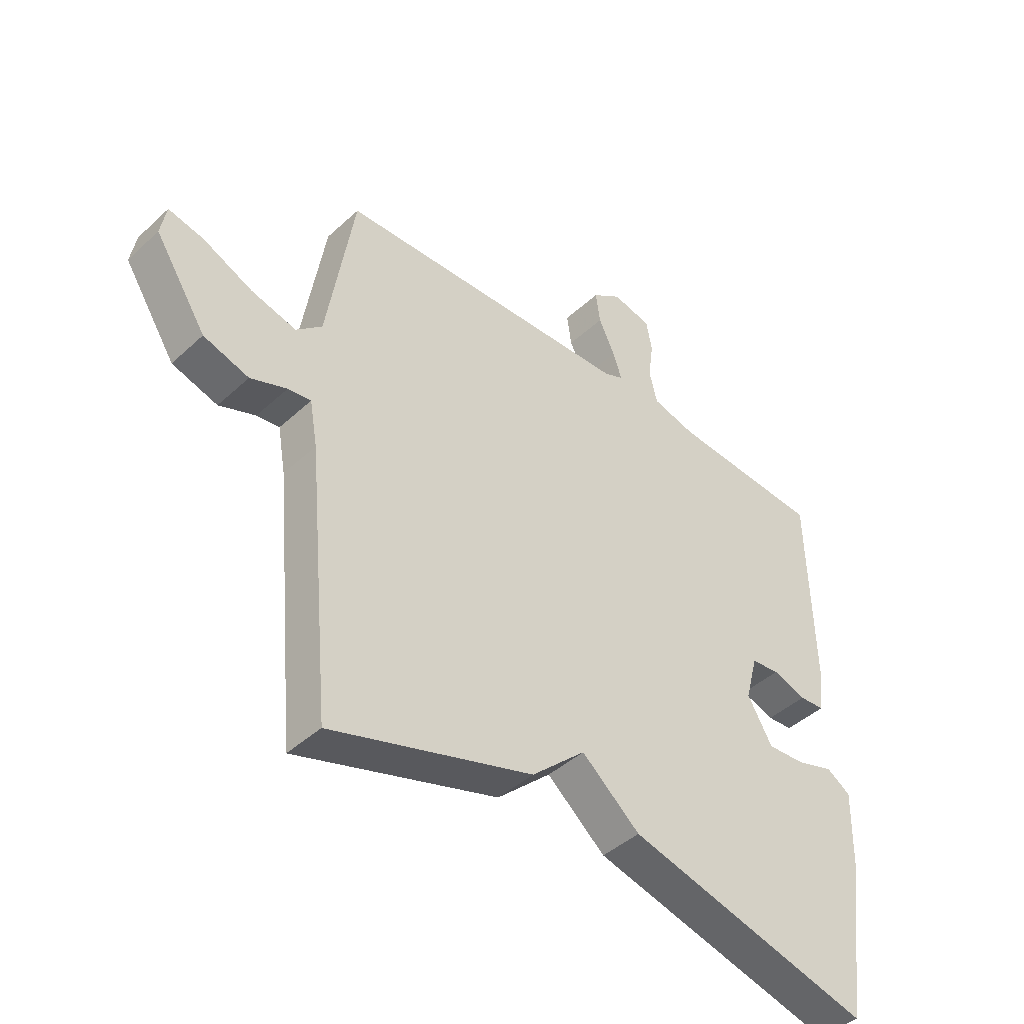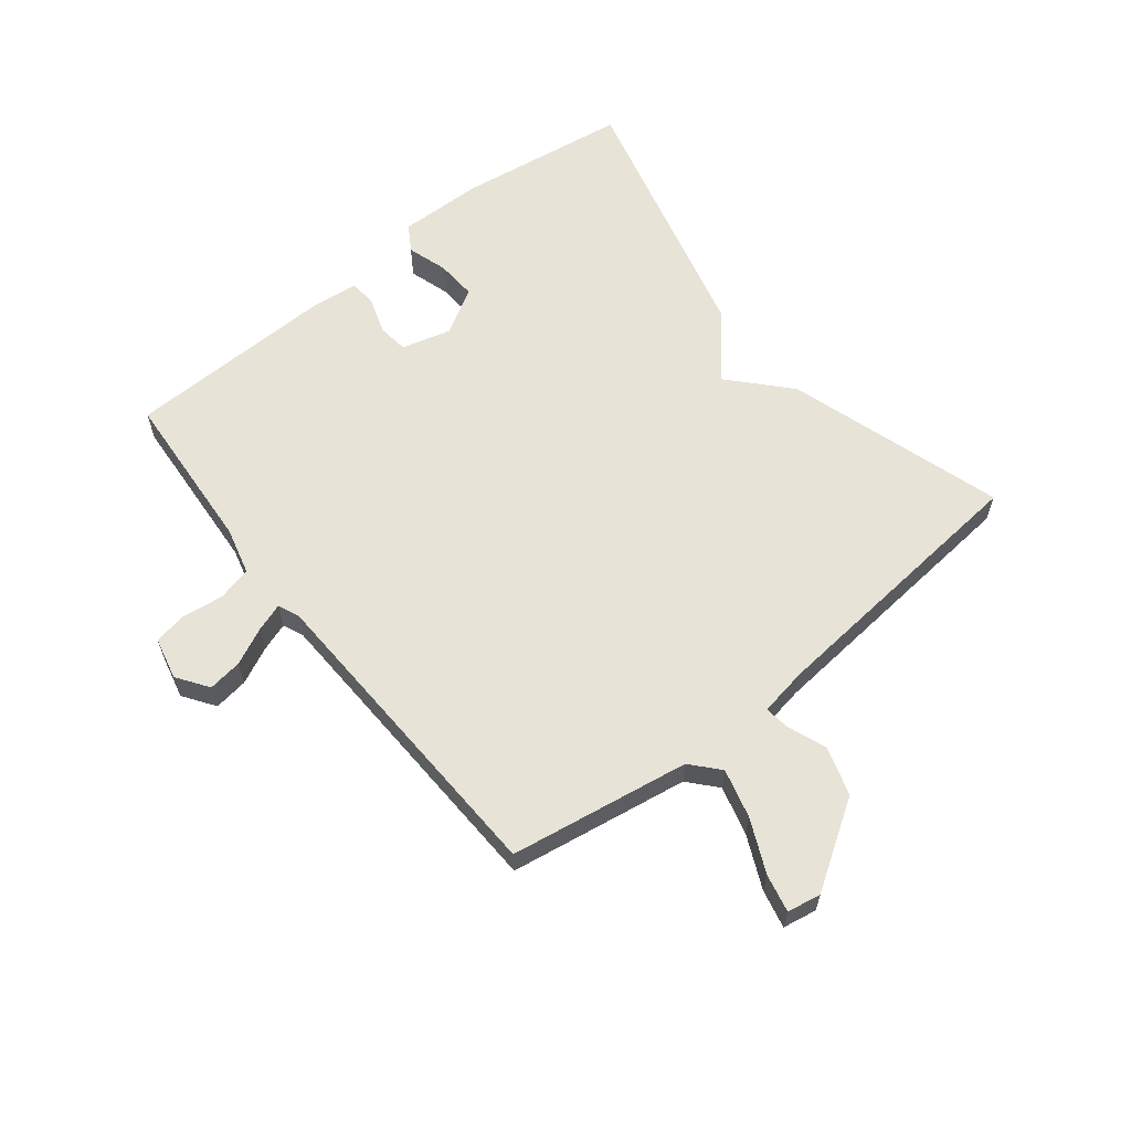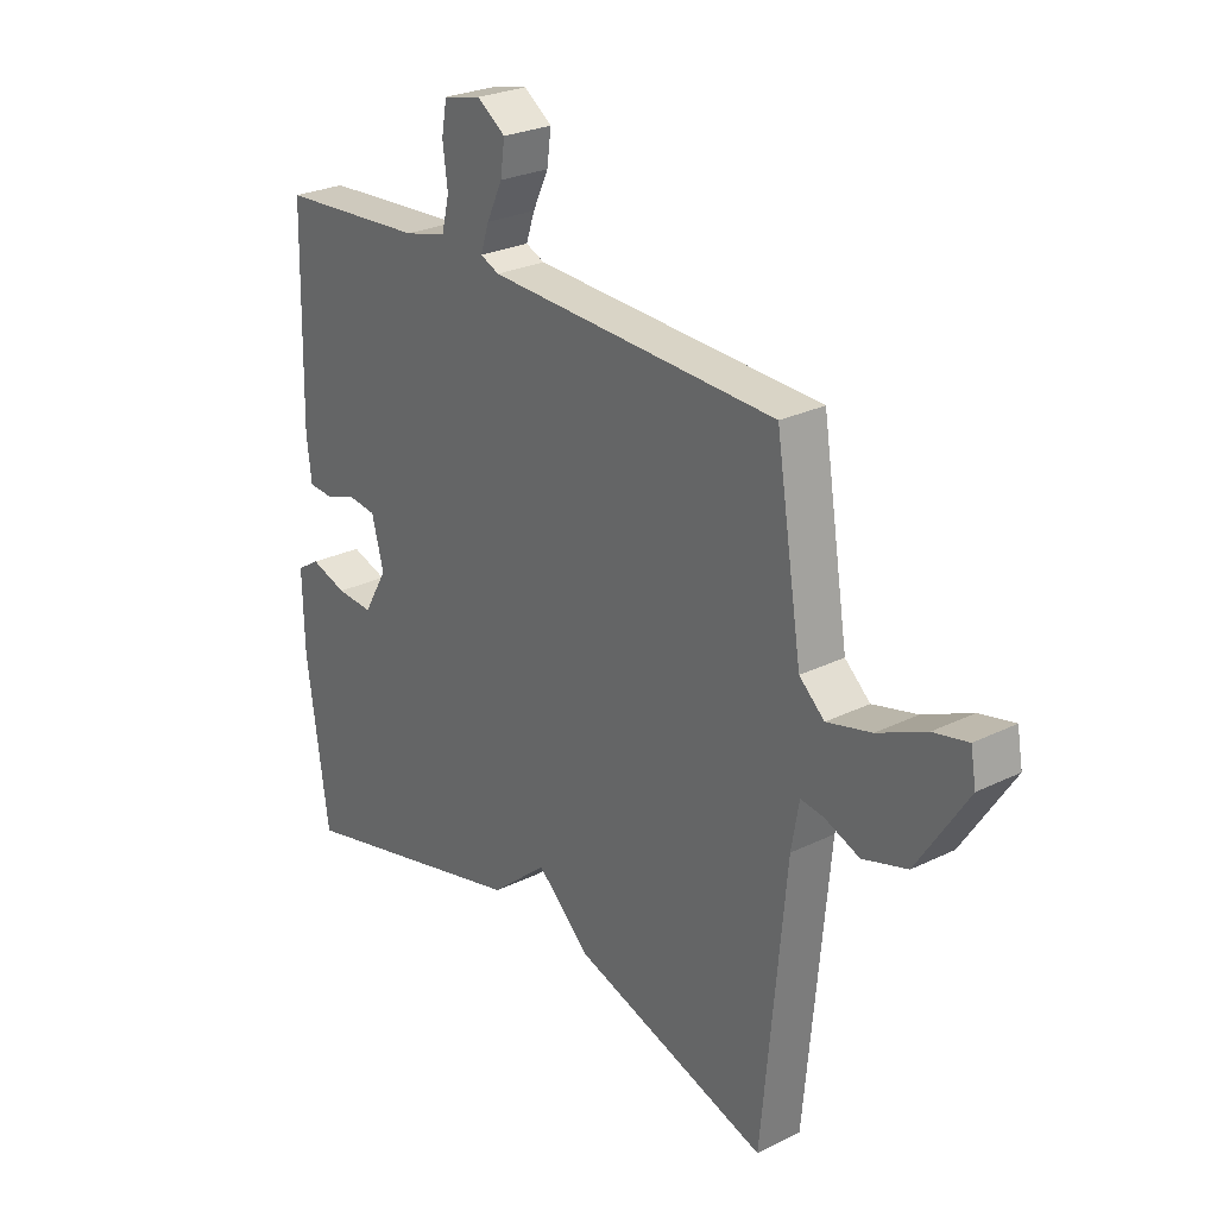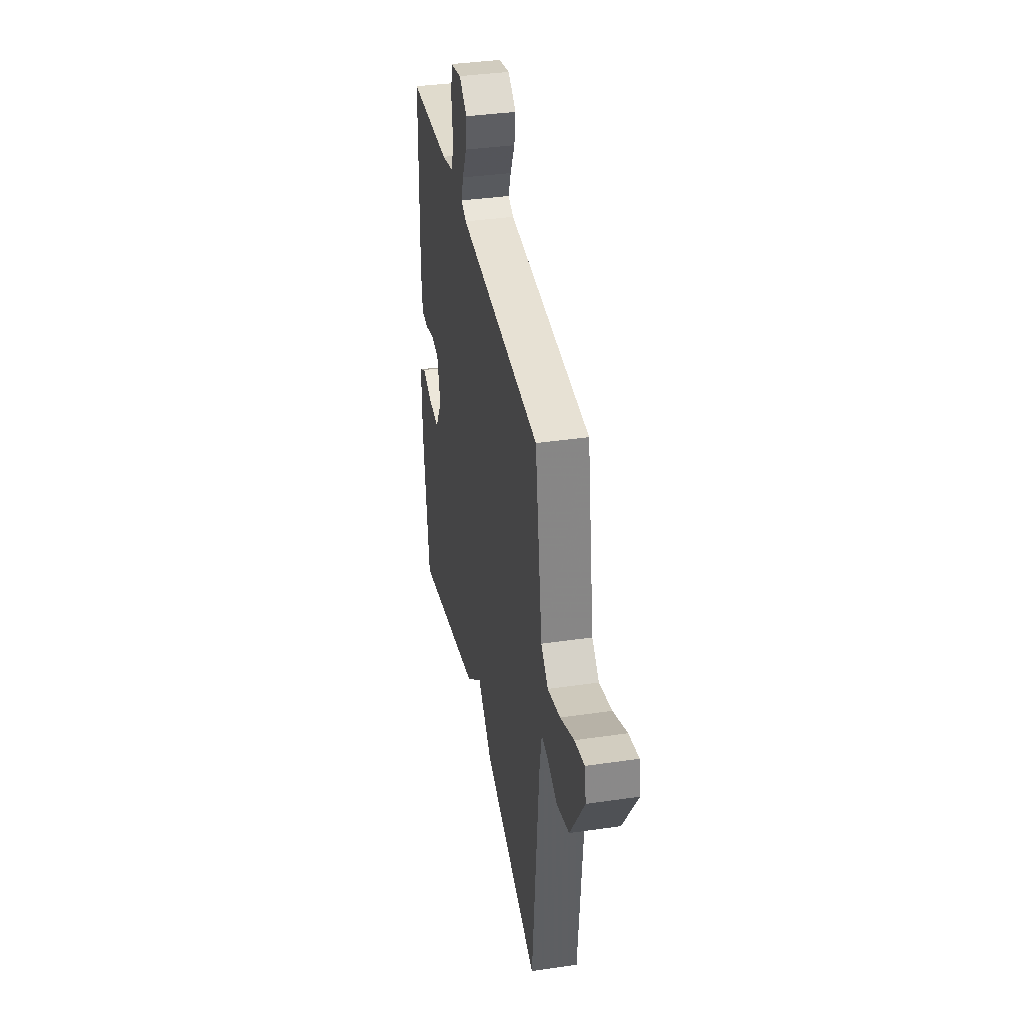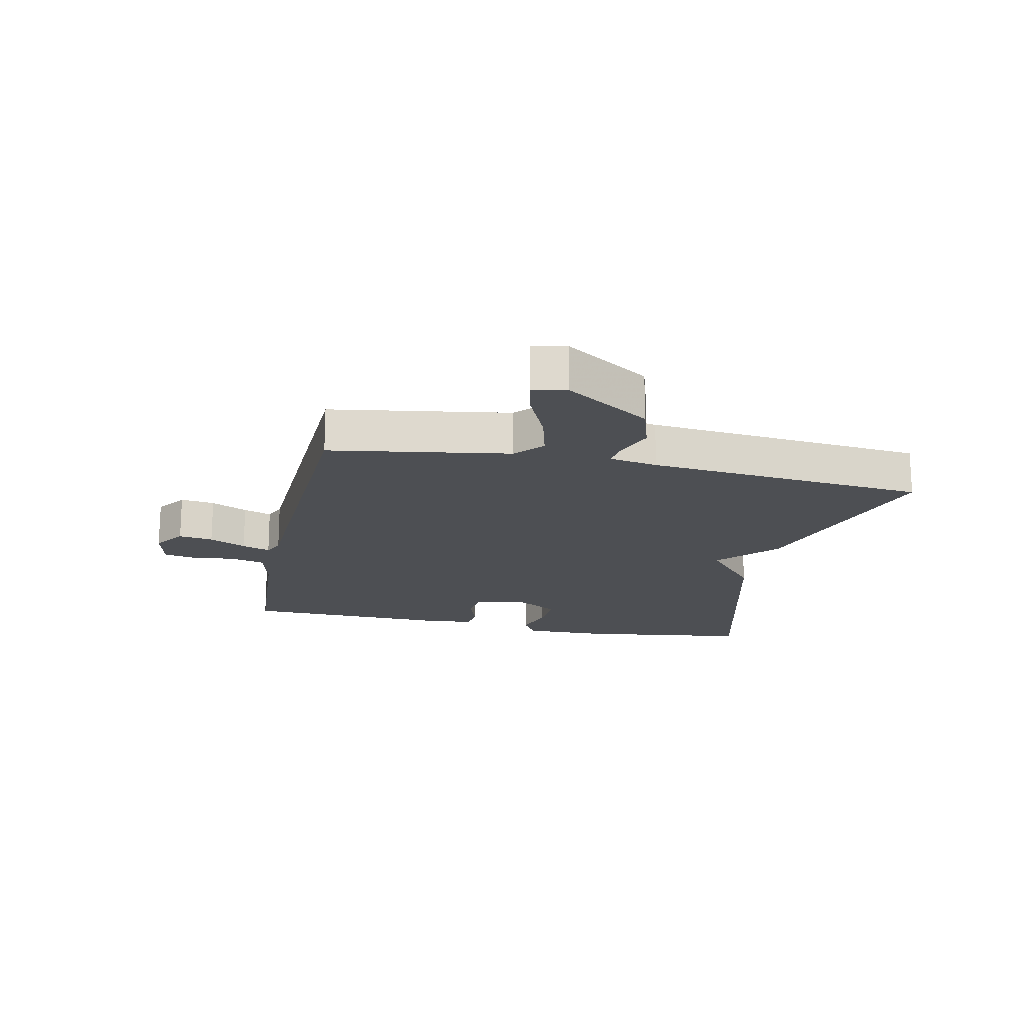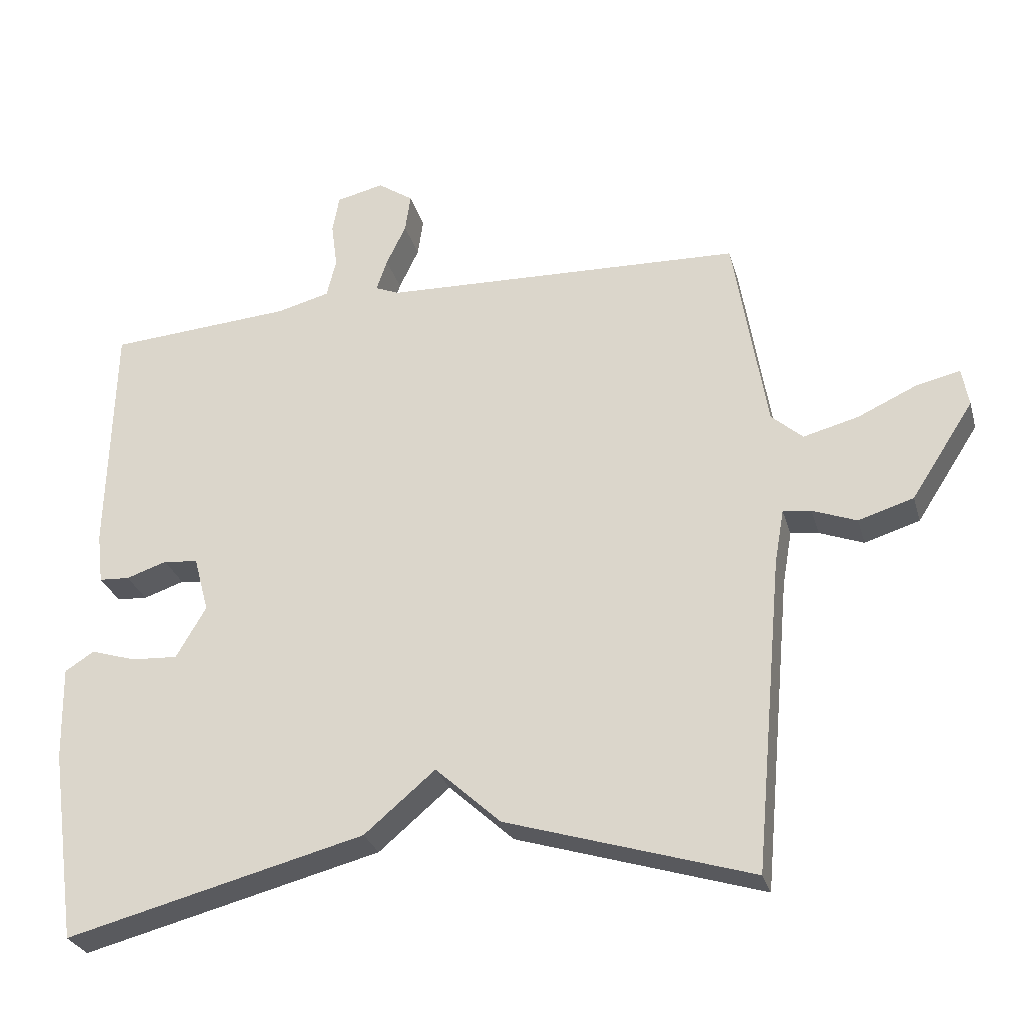
<metadata>
{"format":"obj","ext":"obj","renderer":"f3d","projection":"perspective","resolution":1024,"background":"white","views":[{"elev":-43.3,"azim":137.3,"up":"+Z"},{"elev":61.5,"azim":51.5,"up":"+Y"},{"elev":26.4,"azim":52.4,"up":"+Z"},{"elev":37.4,"azim":79.4,"up":"+Z"},{"elev":-18.0,"azim":77.9,"up":"+Y"},{"elev":-28.6,"azim":15.0,"up":"+Z"}]}
</metadata>
<code>
v -0.5 0.07 0.5
v -0.229 0.07 0.519
v -0.151 0.07 0.539
v -0.137 0.07 0.596
v -0.146 0.07 0.665
v -0.136 0.07 0.72
v -0.066 0.07 0.736
v -0.014 0.07 0.7
v -0.022 0.07 0.643
v -0.051 0.07 0.582
v -0.067 0.07 0.535
v -0.032 0.07 0.52
v 0.5 0.07 0.5
v 0.548 0.07 0.202
v 0.594 0.07 0.161
v 0.675 0.07 0.182
v 0.763 0.07 0.222
v 0.826 0.07 0.236
v 0.836 0.07 0.18
v 0.744 0.07 0.038
v 0.663 0.07 0.013
v 0.598 0.07 0.038
v 0.557 0.07 0.043
v 0.543 0.07 -0.037
v 0.5 0.07 -0.5
v 0.14 0.07 -0.388
v 0.044 0.07 -0.3
v -0.06 0.07 -0.388
v -0.5 0.07 -0.5
v -0.54 0.07 -0.216
v -0.543 0.07 -0.077
v -0.5 0.07 -0.05
v -0.433 0.07 -0.071
v -0.365 0.07 -0.075
v -0.321 0.07 0.001
v -0.343 0.07 0.083
v -0.394 0.07 0.089
v -0.454 0.07 0.069
v -0.499 0.07 0.072
v -0.508 0.07 0.147
v -0.5 0 0.5
v -0.229 0 0.519
v -0.151 0 0.539
v -0.137 0 0.596
v -0.146 0 0.665
v -0.136 0 0.72
v -0.066 0 0.736
v -0.014 0 0.7
v -0.022 0 0.643
v -0.051 0 0.582
v -0.067 0 0.535
v -0.032 0 0.52
v 0.5 0 0.5
v 0.548 0 0.202
v 0.594 0 0.161
v 0.675 0 0.182
v 0.763 0 0.222
v 0.826 0 0.236
v 0.836 0 0.18
v 0.744 0 0.038
v 0.663 0 0.013
v 0.598 0 0.038
v 0.557 0 0.043
v 0.543 0 -0.037
v 0.5 0 -0.5
v 0.14 0 -0.388
v 0.044 0 -0.3
v -0.06 0 -0.388
v -0.5 0 -0.5
v -0.54 0 -0.216
v -0.543 0 -0.077
v -0.5 0 -0.05
v -0.433 0 -0.071
v -0.365 0 -0.075
v -0.321 0 0.001
v -0.343 0 0.083
v -0.394 0 0.089
v -0.454 0 0.069
v -0.499 0 0.072
v -0.508 0 0.147
f 40 1 2
f 39 40 2
f 38 39 2
f 37 38 2
f 36 37 2 3
f 35 36 3
f 31 32 33
f 30 31 33
f 29 30 33
f 28 29 33
f 27 28 33
f 27 33 34
f 24 25 26 27
f 27 34 35
f 24 27 35
f 23 24 35
f 20 21 22
f 19 20 22
f 18 19 22
f 17 18 22
f 16 17 22
f 15 16 22 23
f 23 35 3
f 15 23 3
f 14 15 3
f 8 9 10
f 7 8 10
f 6 7 10
f 5 6 10
f 4 5 10
f 4 10 11
f 3 4 11
f 14 3 11 12
f 12 13 14
f 42 41 80
f 42 80 79
f 42 79 78
f 42 78 77
f 43 42 77 76
f 43 76 75
f 73 72 71
f 73 71 70
f 73 70 69
f 73 69 68
f 73 68 67
f 74 73 67
f 67 66 65 64
f 75 74 67
f 75 67 64
f 75 64 63
f 62 61 60
f 62 60 59
f 62 59 58
f 62 58 57
f 62 57 56
f 63 62 56 55
f 43 75 63
f 43 63 55
f 43 55 54
f 50 49 48
f 50 48 47
f 50 47 46
f 50 46 45
f 50 45 44
f 51 50 44
f 51 44 43
f 52 51 43 54
f 54 53 52
f 1 41 42 2
f 2 42 43 3
f 3 43 44 4
f 4 44 45 5
f 5 45 46 6
f 6 46 47 7
f 7 47 48 8
f 8 48 49 9
f 9 49 50 10
f 10 50 51 11
f 11 51 52 12
f 12 52 53 13
f 13 53 54 14
f 14 54 55 15
f 15 55 56 16
f 16 56 57 17
f 17 57 58 18
f 18 58 59 19
f 19 59 60 20
f 20 60 61 21
f 21 61 62 22
f 22 62 63 23
f 23 63 64 24
f 24 64 65 25
f 25 65 66 26
f 26 66 67 27
f 27 67 68 28
f 28 68 69 29
f 29 69 70 30
f 30 70 71 31
f 31 71 72 32
f 32 72 73 33
f 33 73 74 34
f 34 74 75 35
f 35 75 76 36
f 36 76 77 37
f 37 77 78 38
f 38 78 79 39
f 39 79 80 40
f 40 80 41 1

</code>
